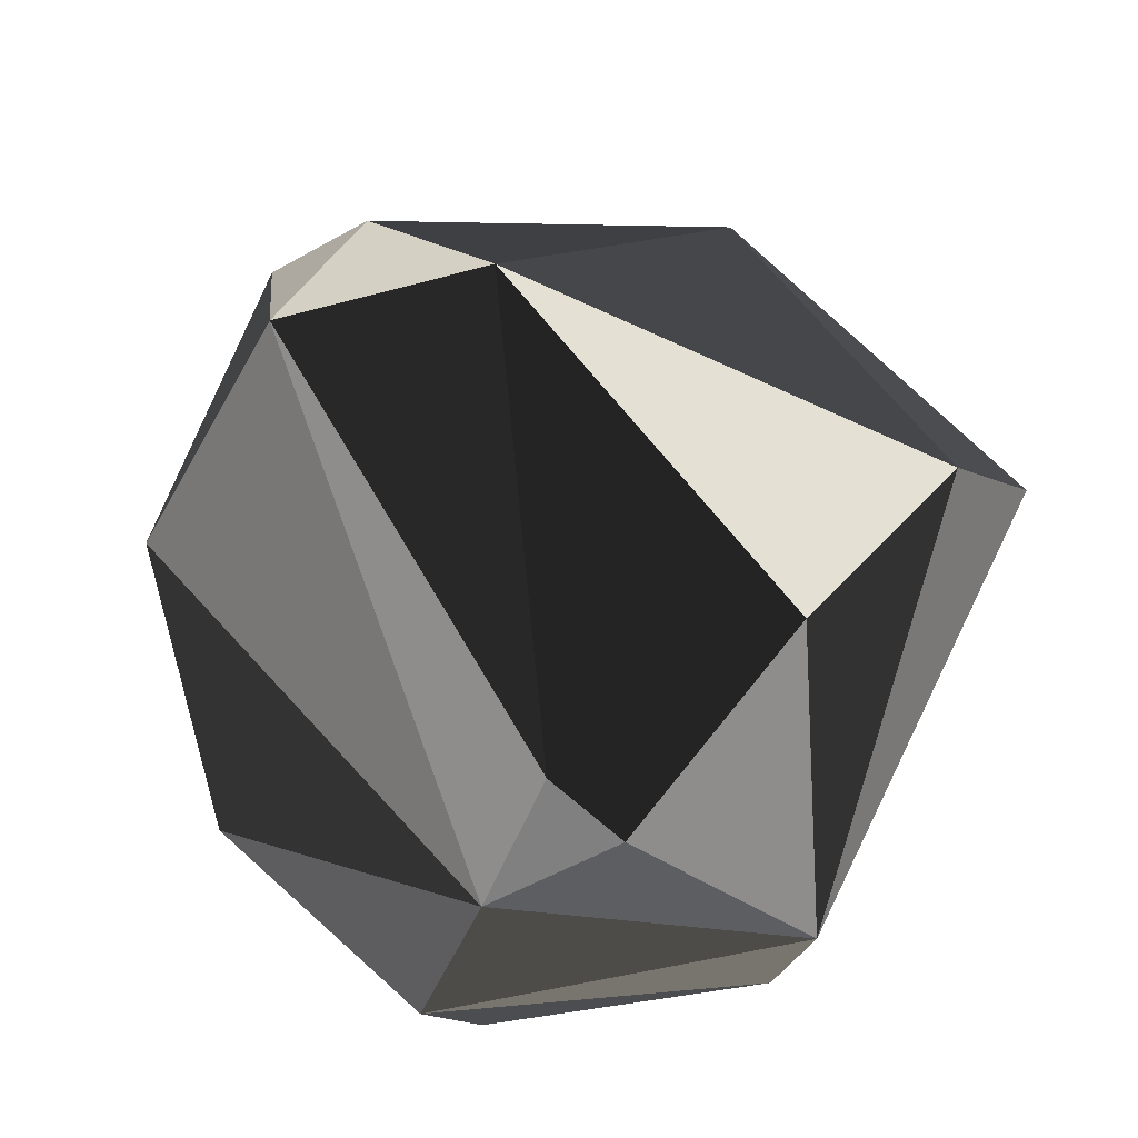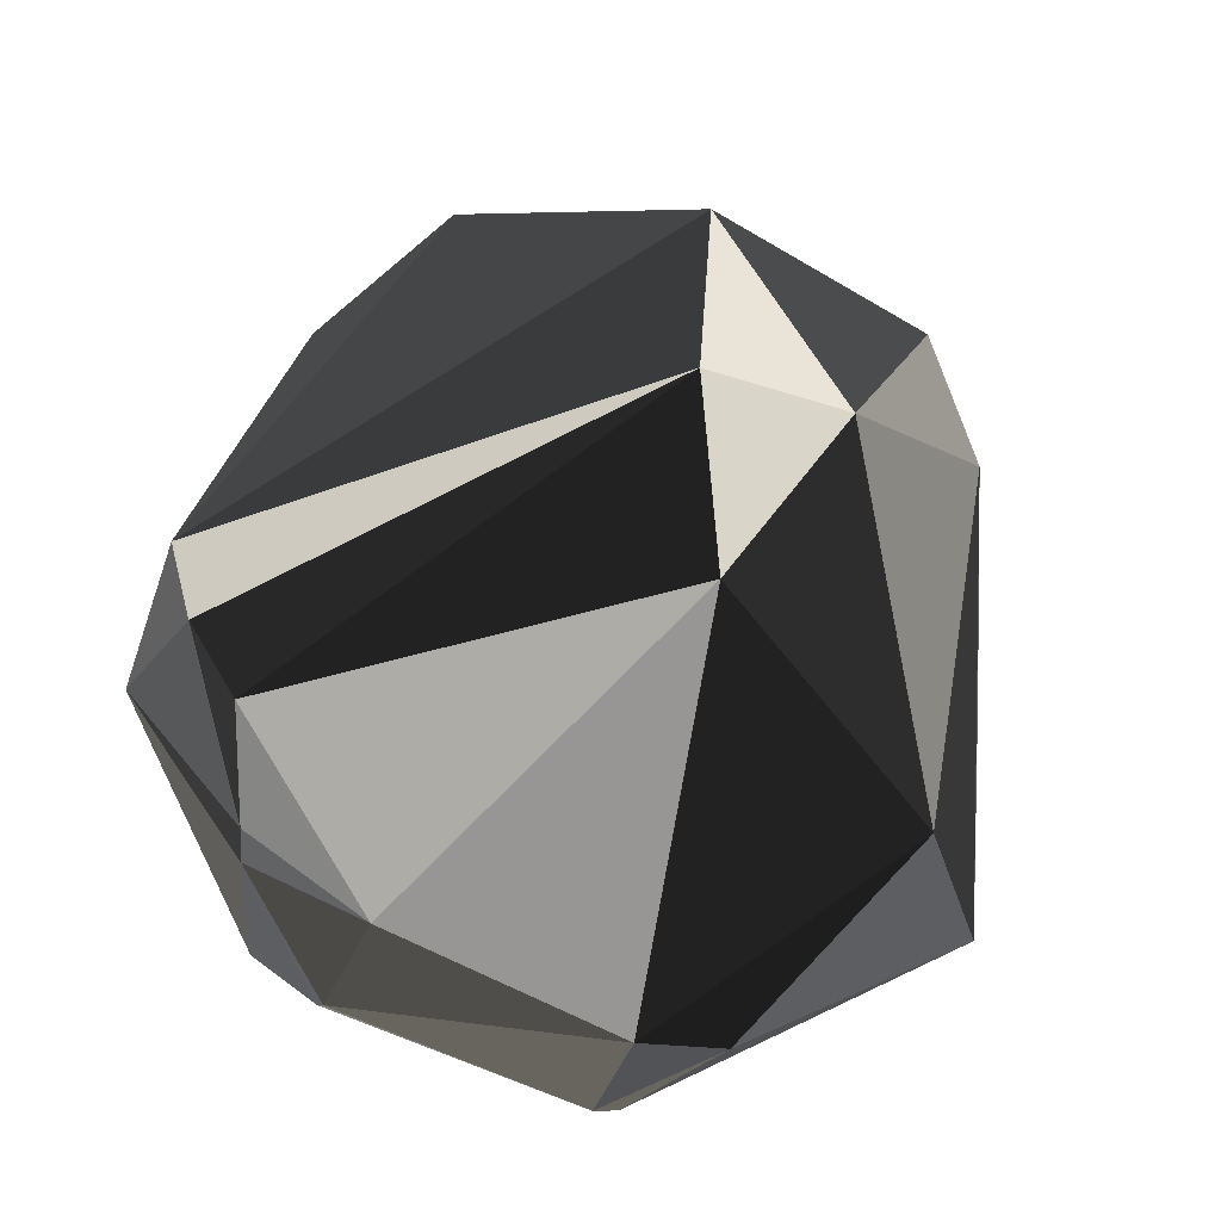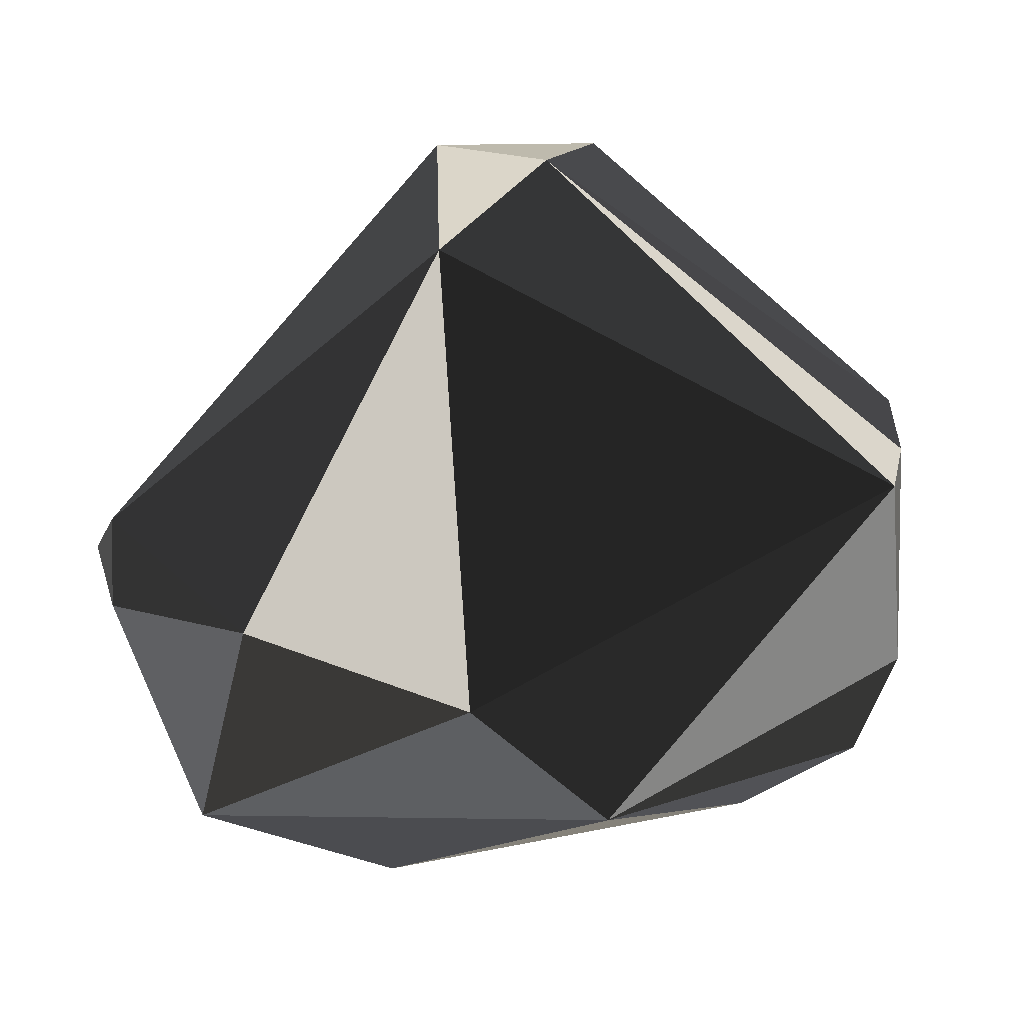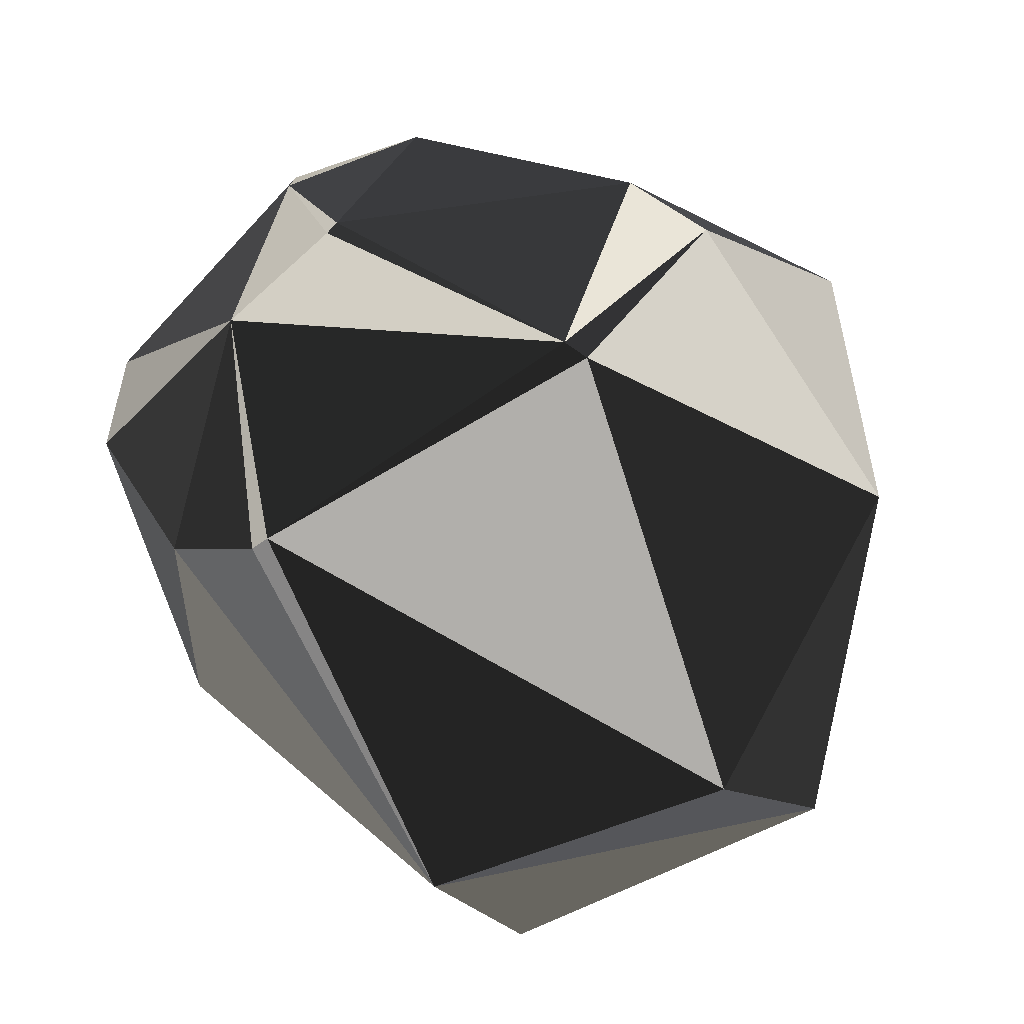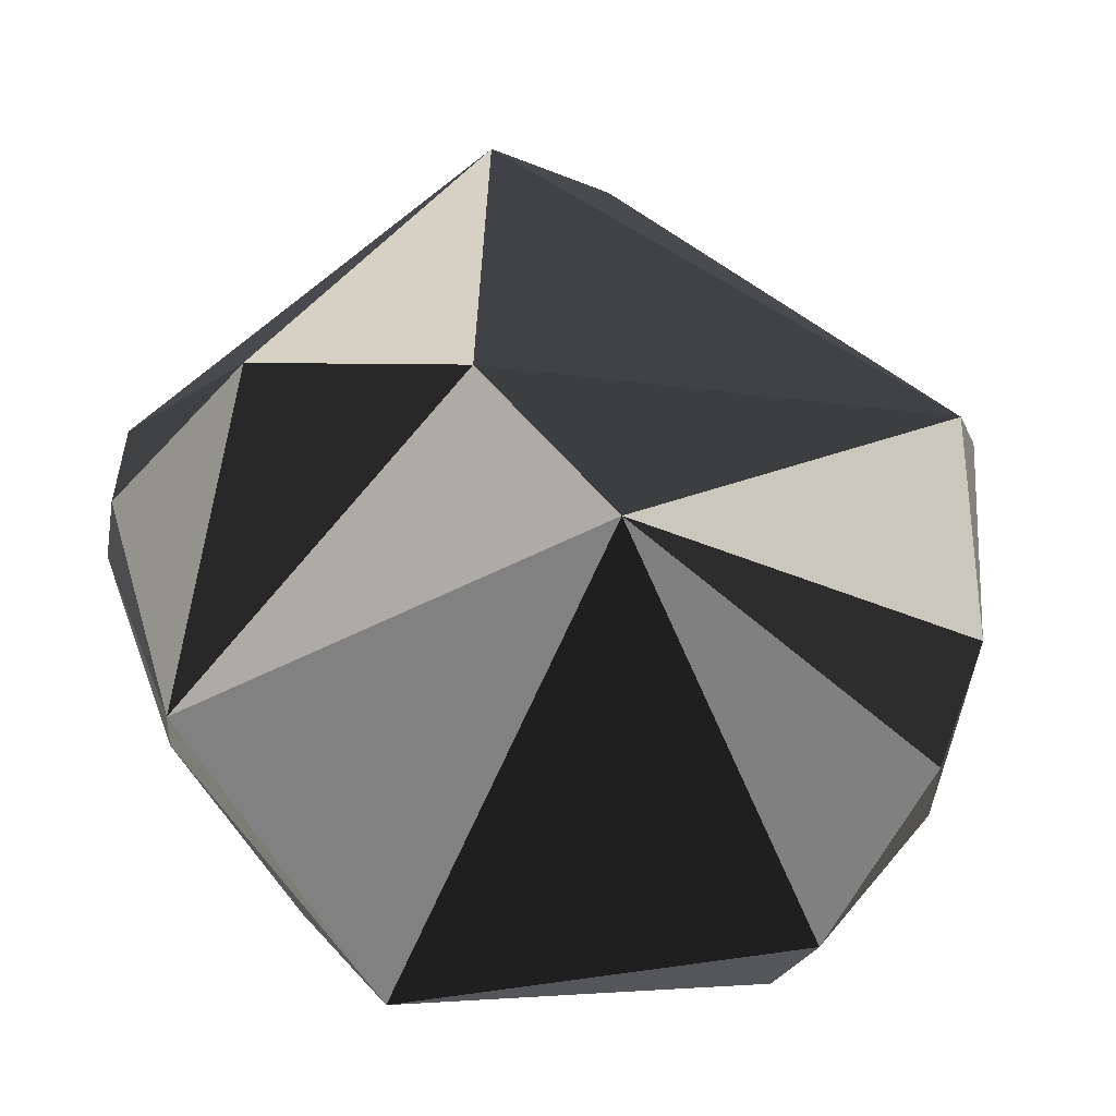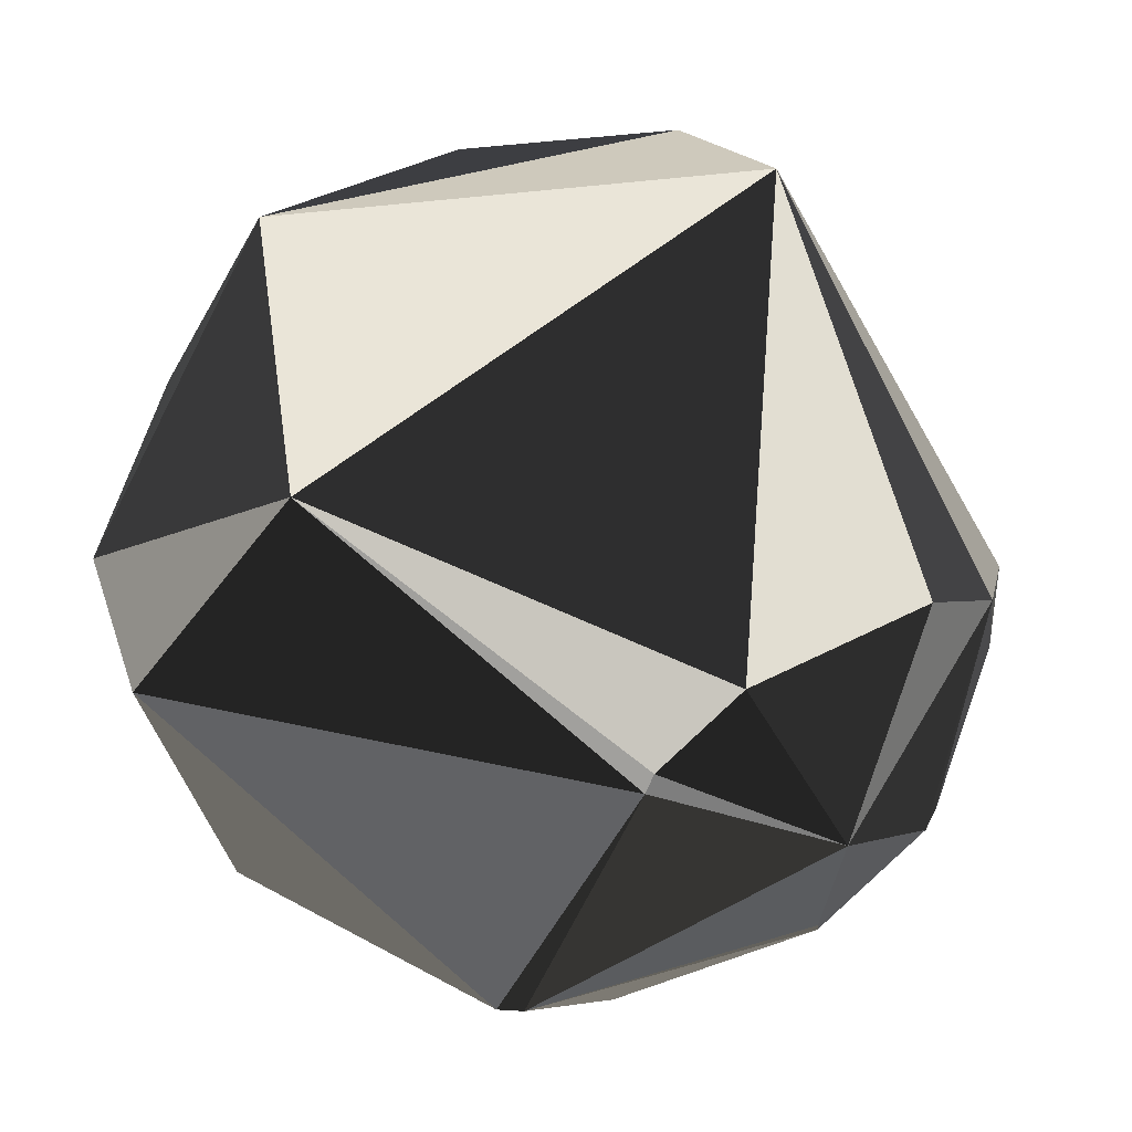
<metadata>
{"format":"obj","ext":"obj","renderer":"f3d","projection":"perspective","resolution":1024,"background":"white","views":[{"elev":41.3,"azim":-65.0,"up":"+Y"},{"elev":32.2,"azim":159.5,"up":"+Y"},{"elev":58.1,"azim":9.6,"up":"+Y"},{"elev":-75.6,"azim":145.3,"up":"+Y"},{"elev":11.0,"azim":14.8,"up":"+Y"},{"elev":32.3,"azim":21.7,"up":"+Z"}]}
</metadata>
<code>
v -0.5756 0.1548 -1.026
v -0.9502 -0.07207 1.128
v -0.1114 0.83 -0.8344
v -0.7805 0.8127 0.9809
v 0.9053 0.6162 0.09675
v 0.9008 -0.0001092 -0.3729
v -1.258 0.3986 0.7347
v -1.287 0.5585 0.5448
v 1.007 0.065 0.3437
v 0.8742 0.4275 -0.3301
v -1.338 -0.4112 0.2011
v 0.9238 -0.2398 0.5007
v -0.9059 -0.5223 -0.6617
v -0.4703 -0.8894 0.8518
v -0.1389 0.8458 1.13
v 0.4582 -0.9267 0.3286
v 0.2483 0.5131 1.219
v -0.2013 1.157 -0.4771
v 0.6174 -0.7522 0.4962
v 0.7384 -0.4362 -0.4291
v -0.5383 1.031 -0.5832
v 0.745 -0.461 -0.3941
v 0.09464 -0.8578 -0.5706
v 0.1336 -0.3125 -0.9606
v 0.8978 0.108 -0.3875
v -0.949 -0.8958 0.1766
v -0.4188 1.302 -0.0009292
v 0.4421 -0.9444 0.2785
v 0.8288 -0.5333 -0.06106
v 0.02526 -0.8756 -0.573
v -1.413 0.1844 0.4283
v -0.1029 -0.3859 -0.9796
v 0.9197 0.5169 -0.1013
v 0.6788 -0.005913 -0.696
f 21 1 31
f 8 21 31
f 21 8 27
f 11 13 26
f 1 13 31
f 13 11 31
f 7 8 31
f 21 3 1
f 3 24 1
f 15 5 27
f 17 5 15
f 5 17 9
f 29 28 23
f 28 29 16
f 17 12 9
f 12 29 9
f 28 14 26
f 14 28 16
f 14 11 26
f 13 30 26
f 30 28 26
f 28 30 23
f 7 4 8
f 4 15 27
f 8 4 27
f 18 21 27
f 18 3 21
f 5 18 27
f 3 18 10
f 34 3 10
f 34 24 3
f 19 12 17
f 14 19 17
f 19 14 16
f 29 19 16
f 12 19 29
f 32 30 13
f 32 13 1
f 24 32 1
f 32 24 23
f 30 32 23
f 2 4 7
f 14 2 11
f 2 14 17
f 11 2 31
f 2 7 31
f 2 17 15
f 4 2 15
f 18 33 10
f 33 18 5
f 33 5 9
f 29 6 9
f 6 20 34
f 24 20 23
f 34 20 24
f 25 33 9
f 6 25 9
f 33 25 10
f 25 34 10
f 25 6 34
f 22 6 29
f 22 20 6
f 22 29 23
f 20 22 23

</code>
